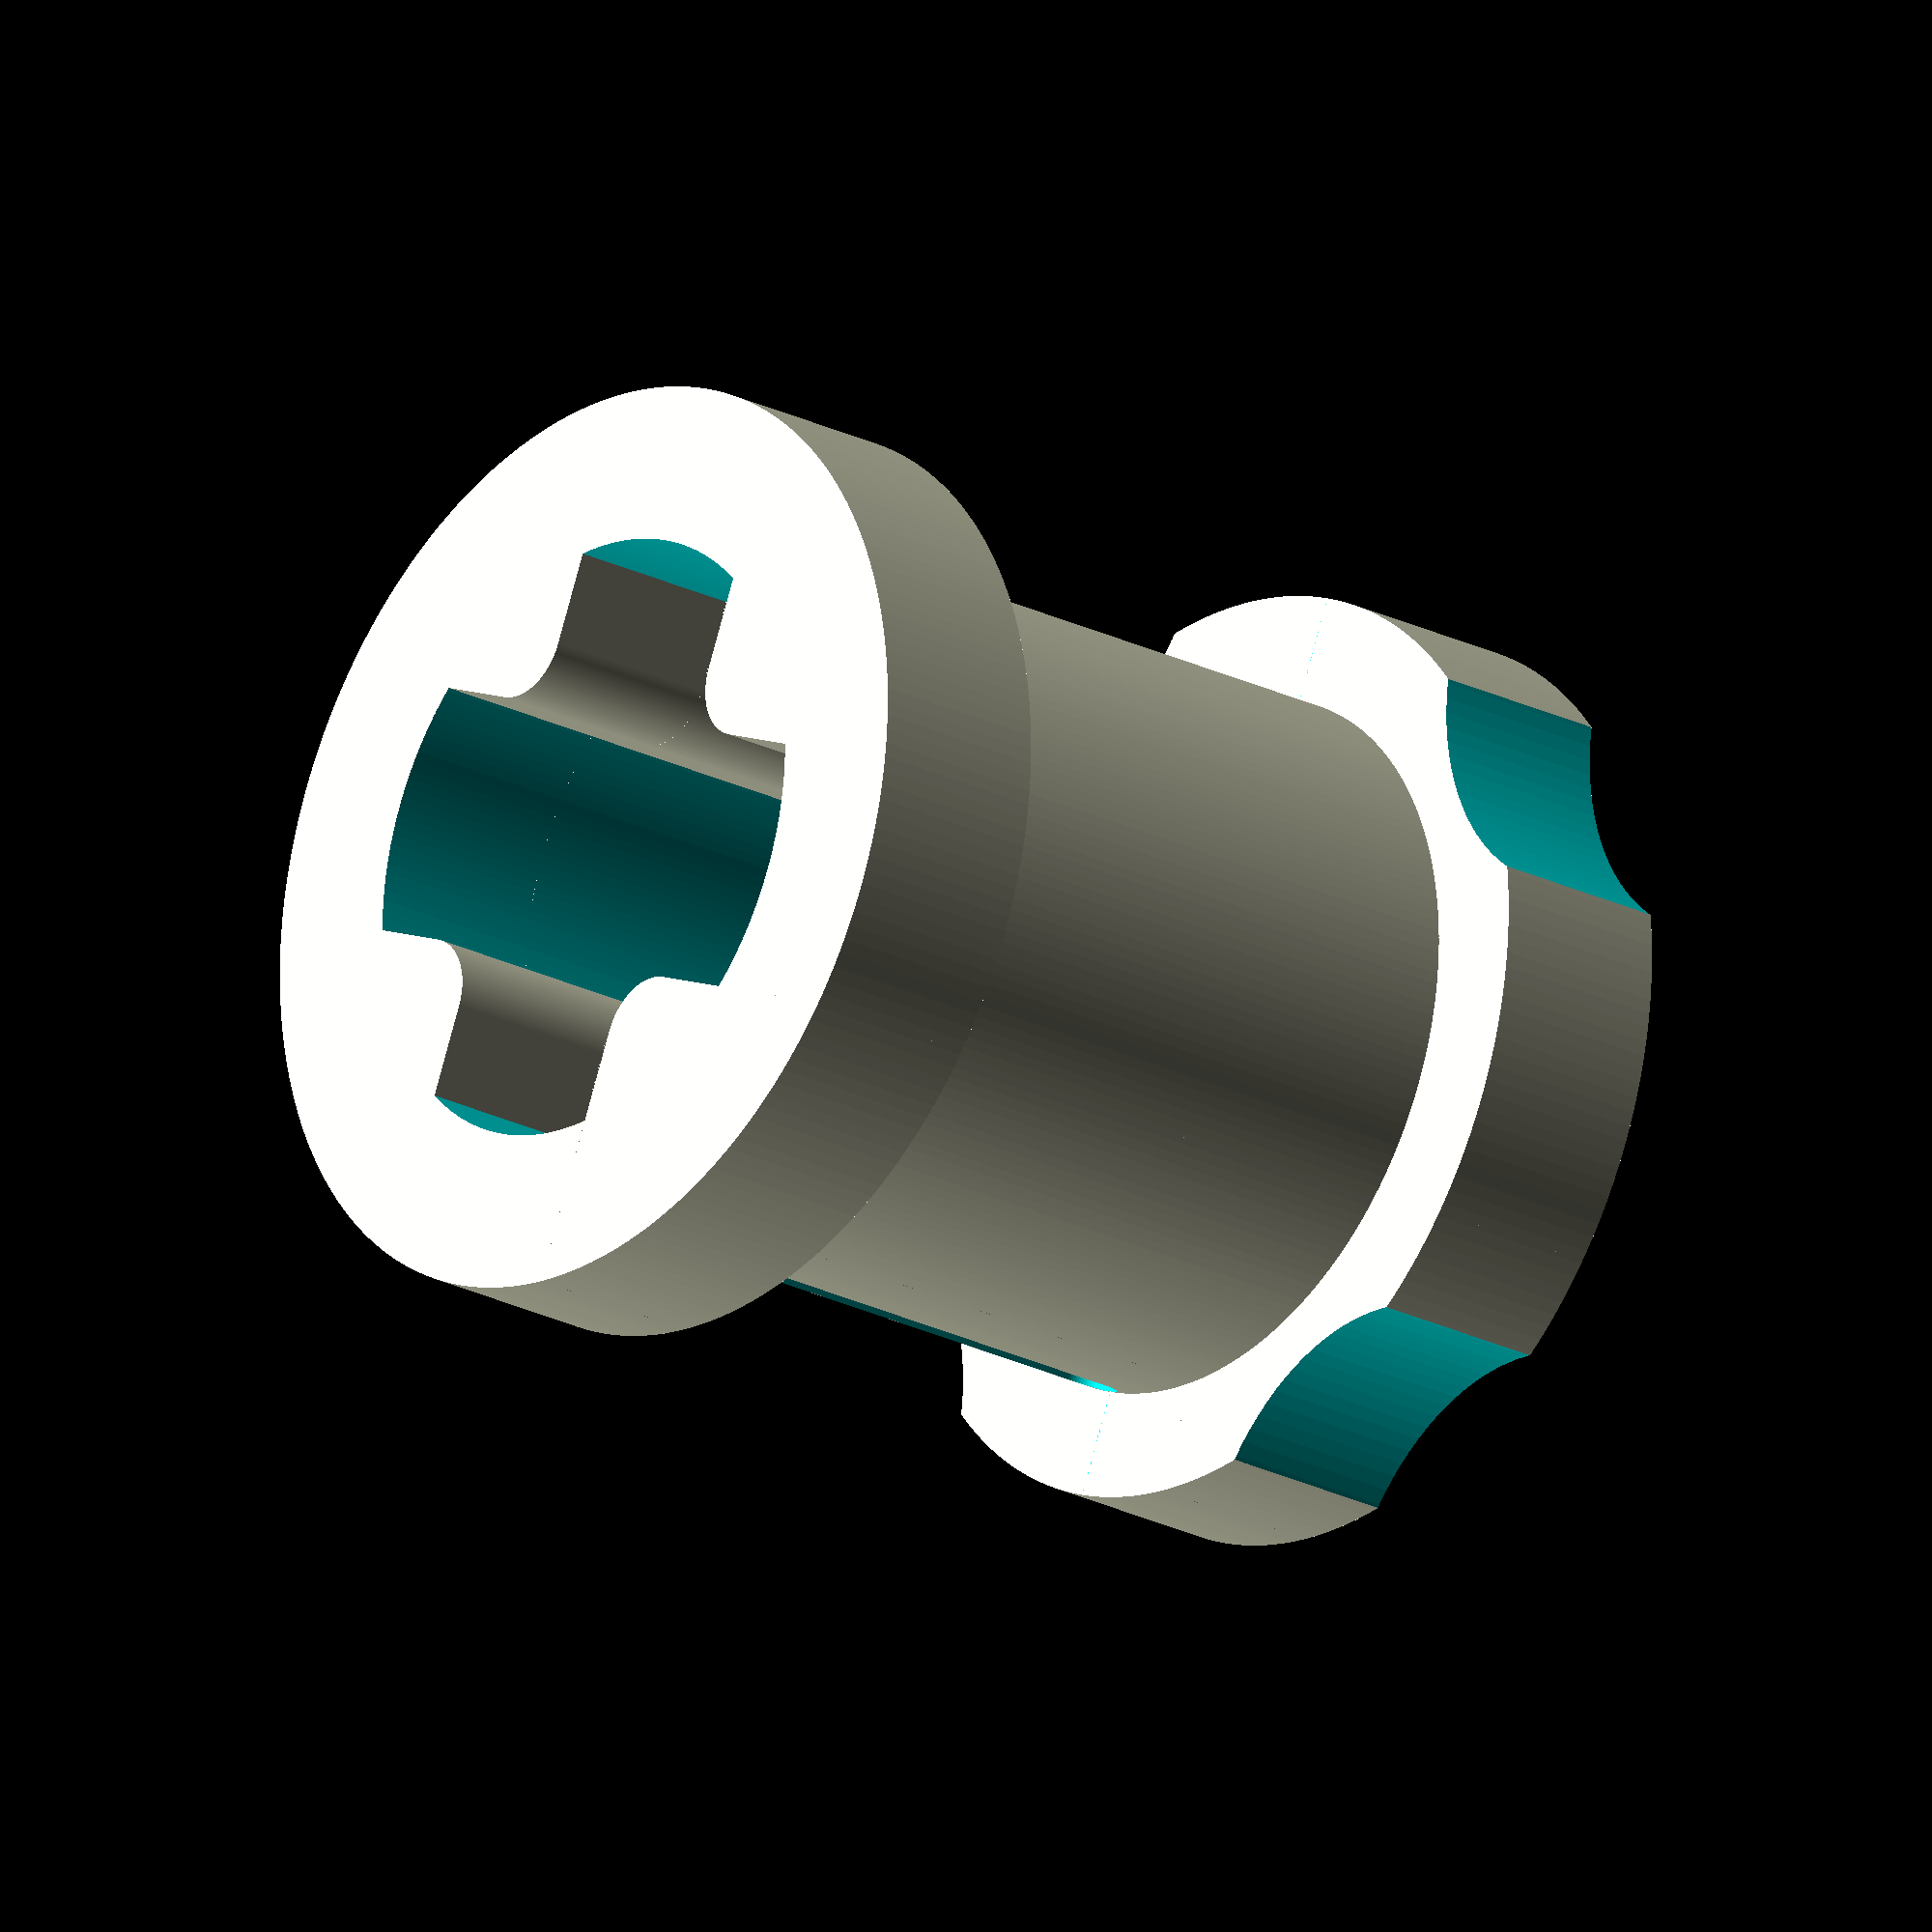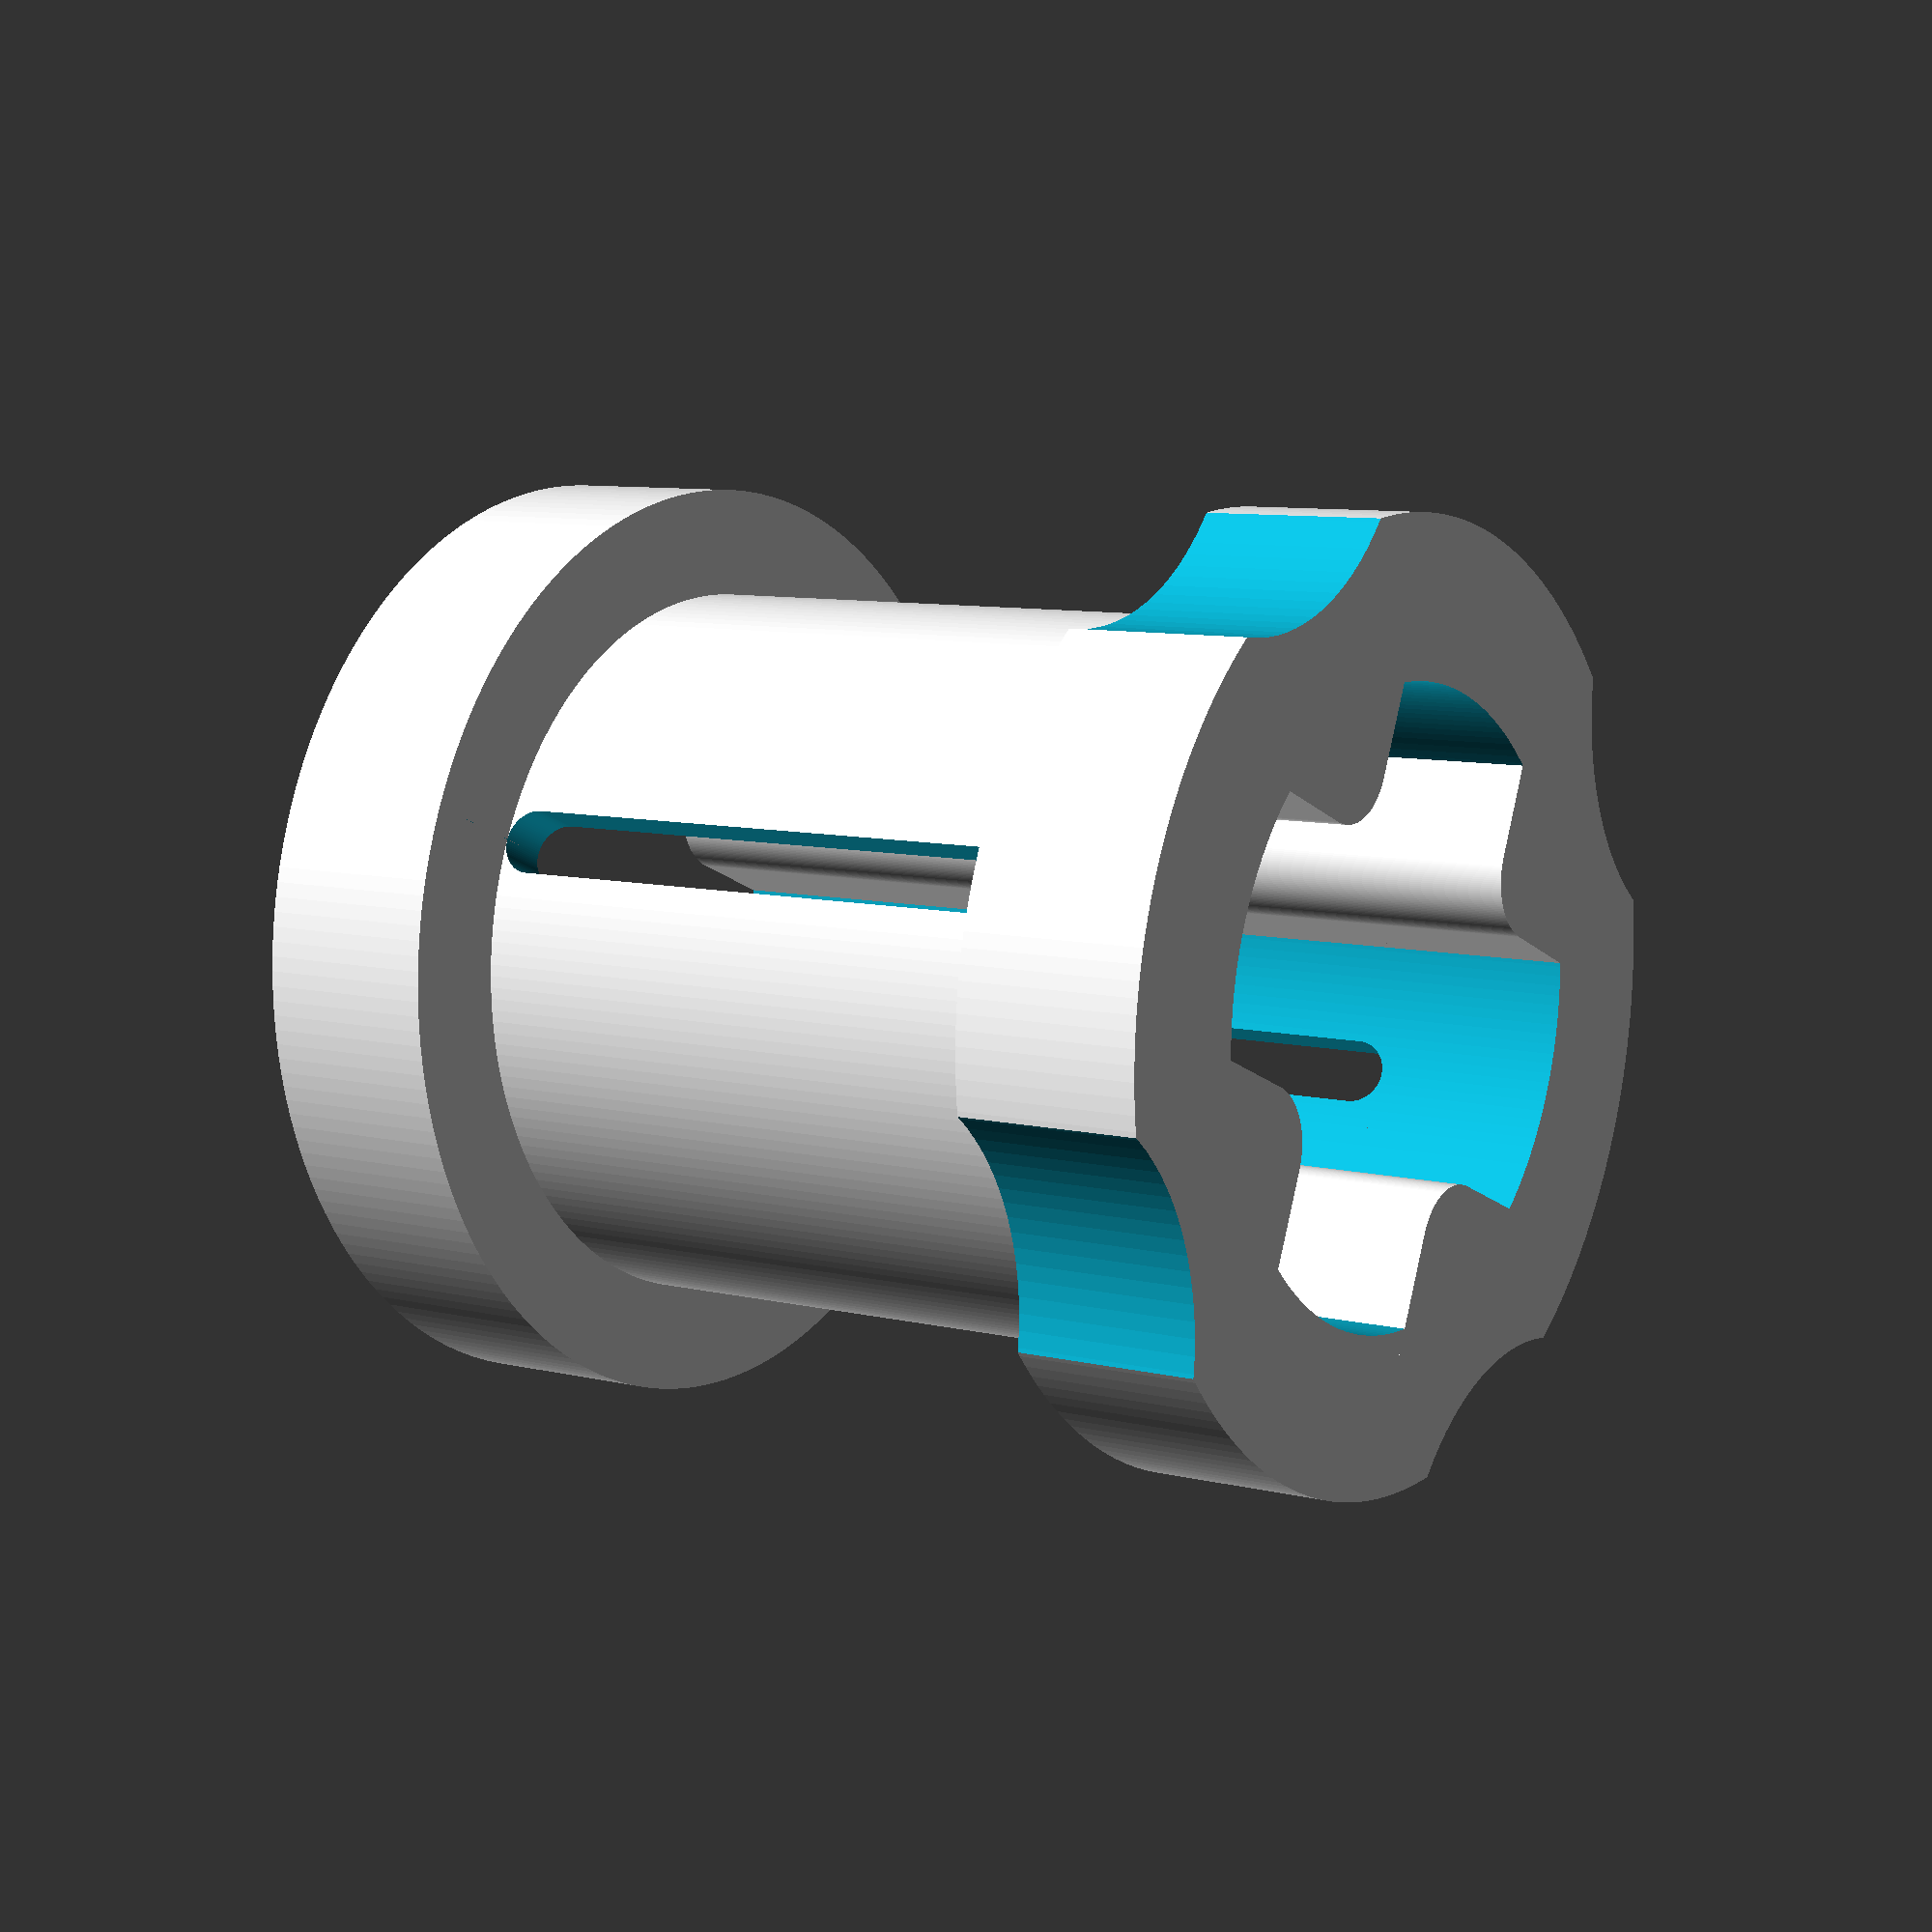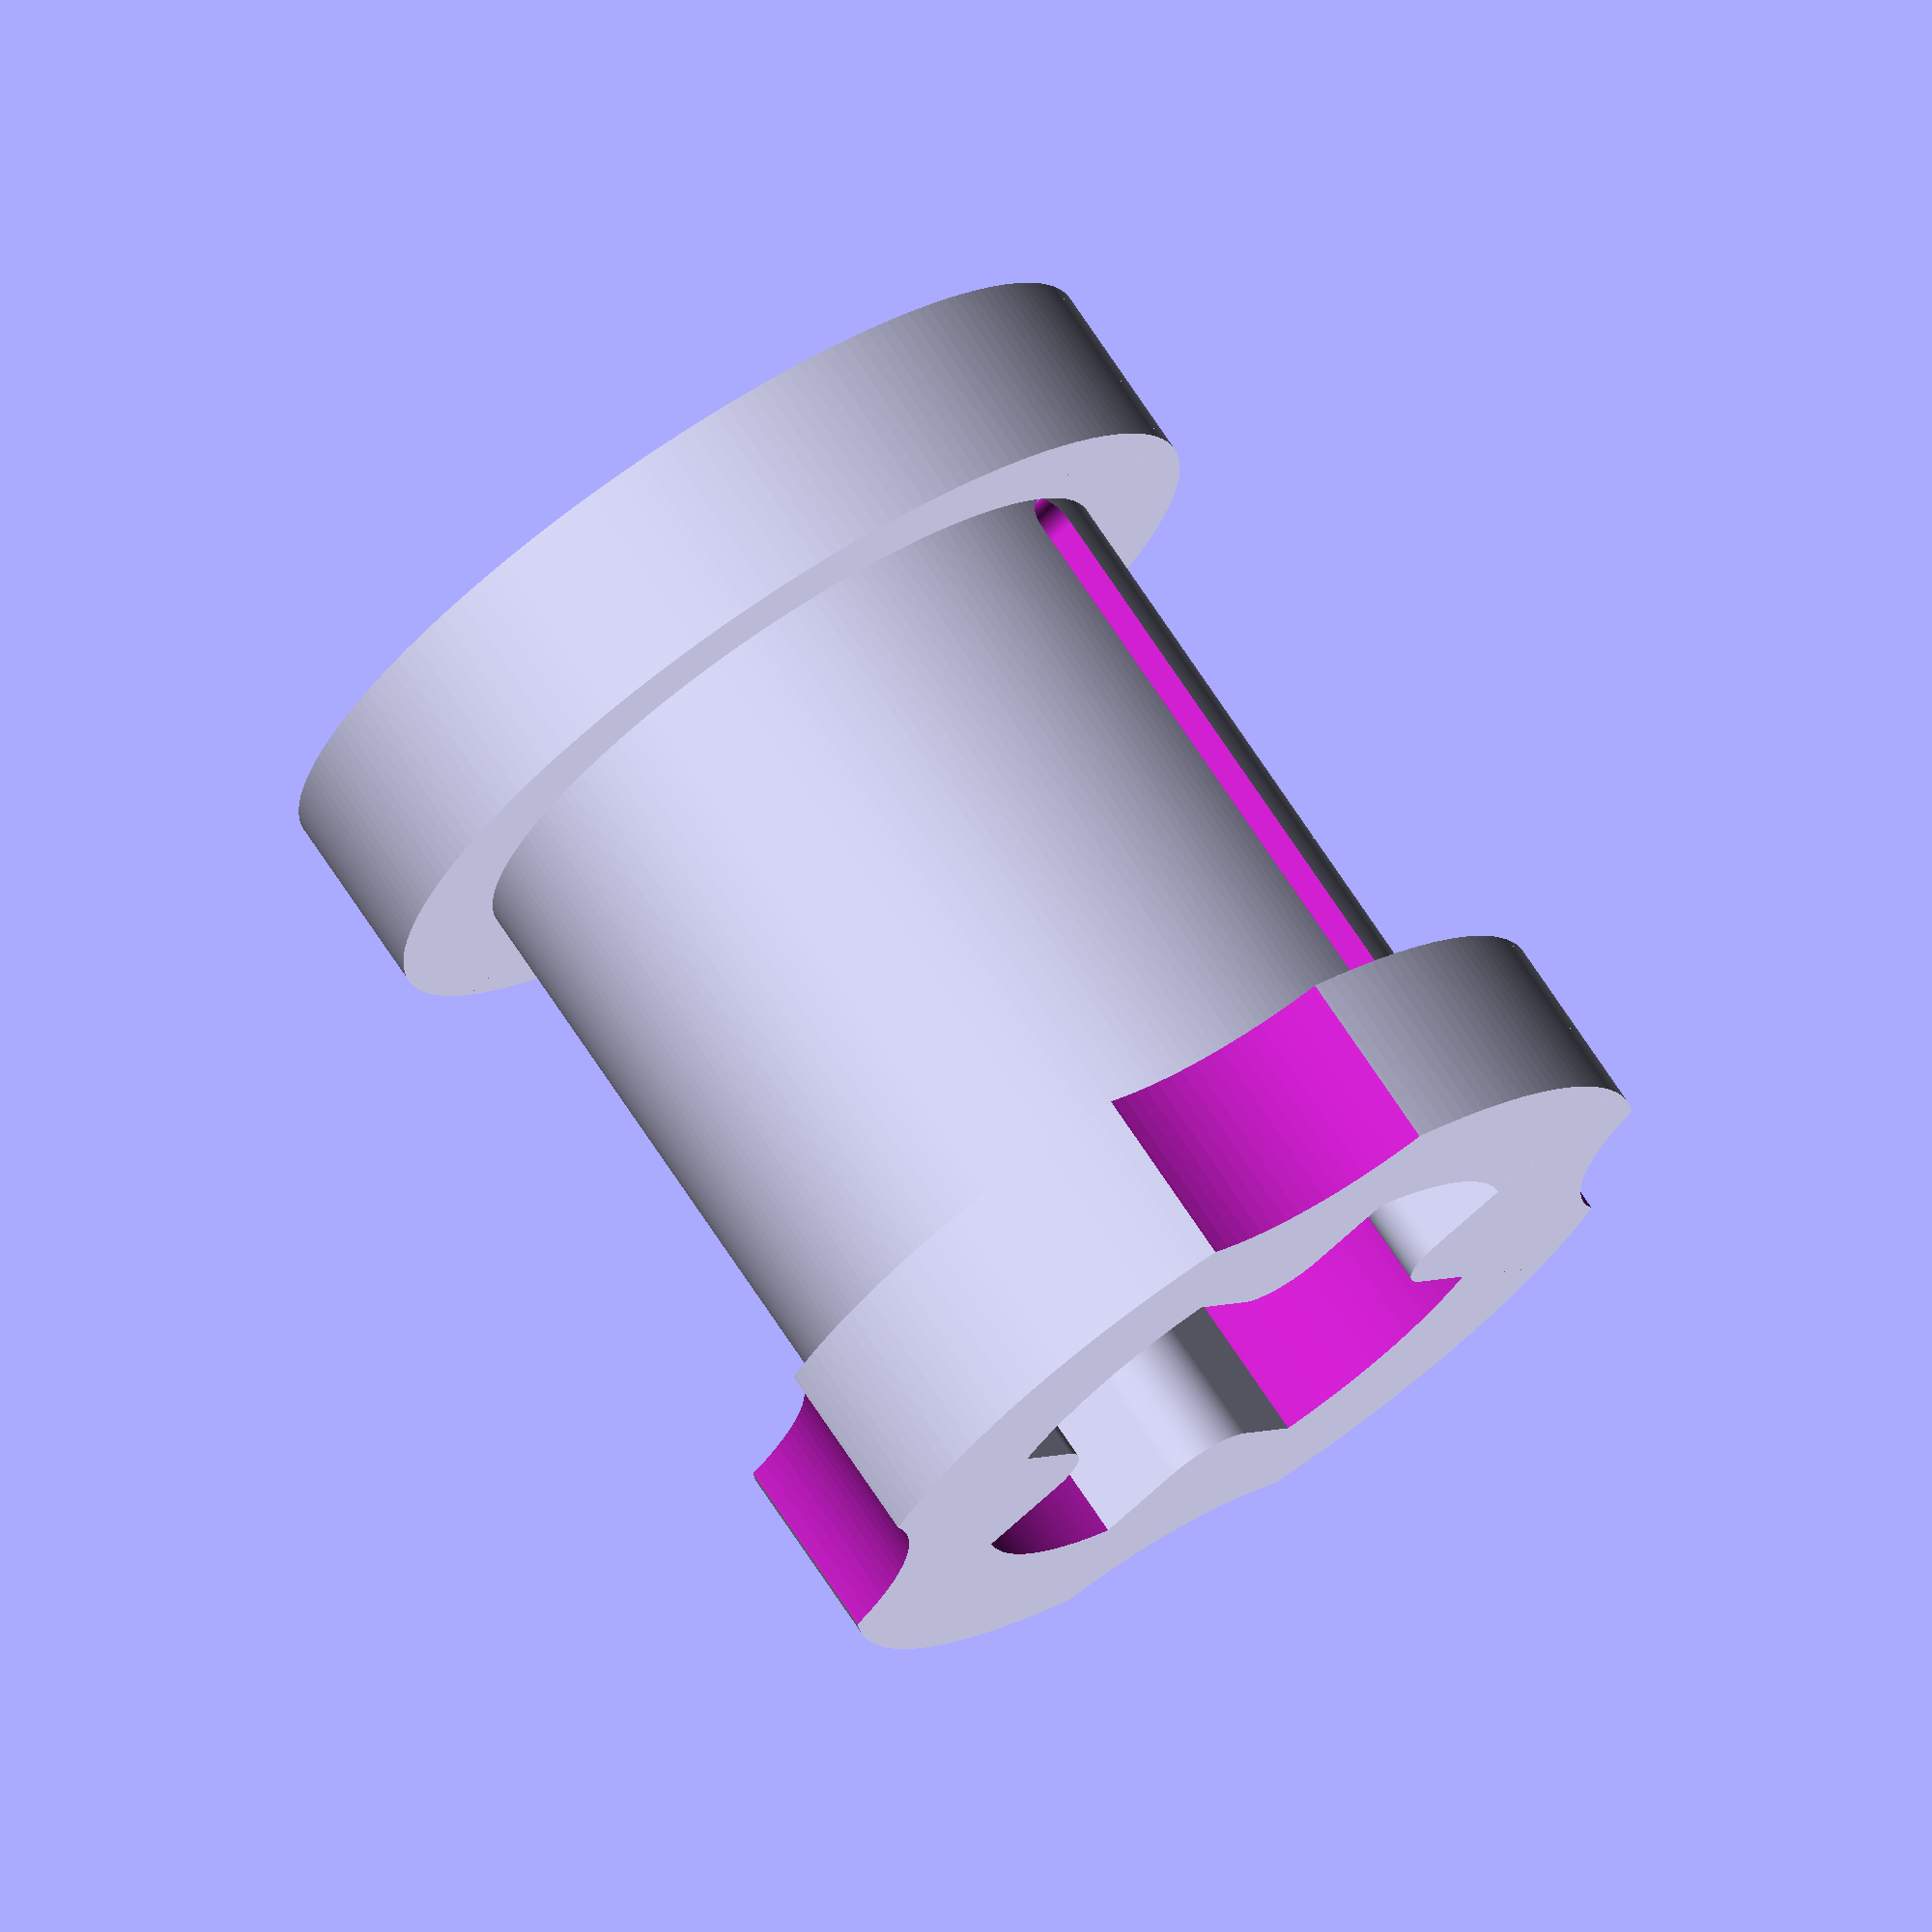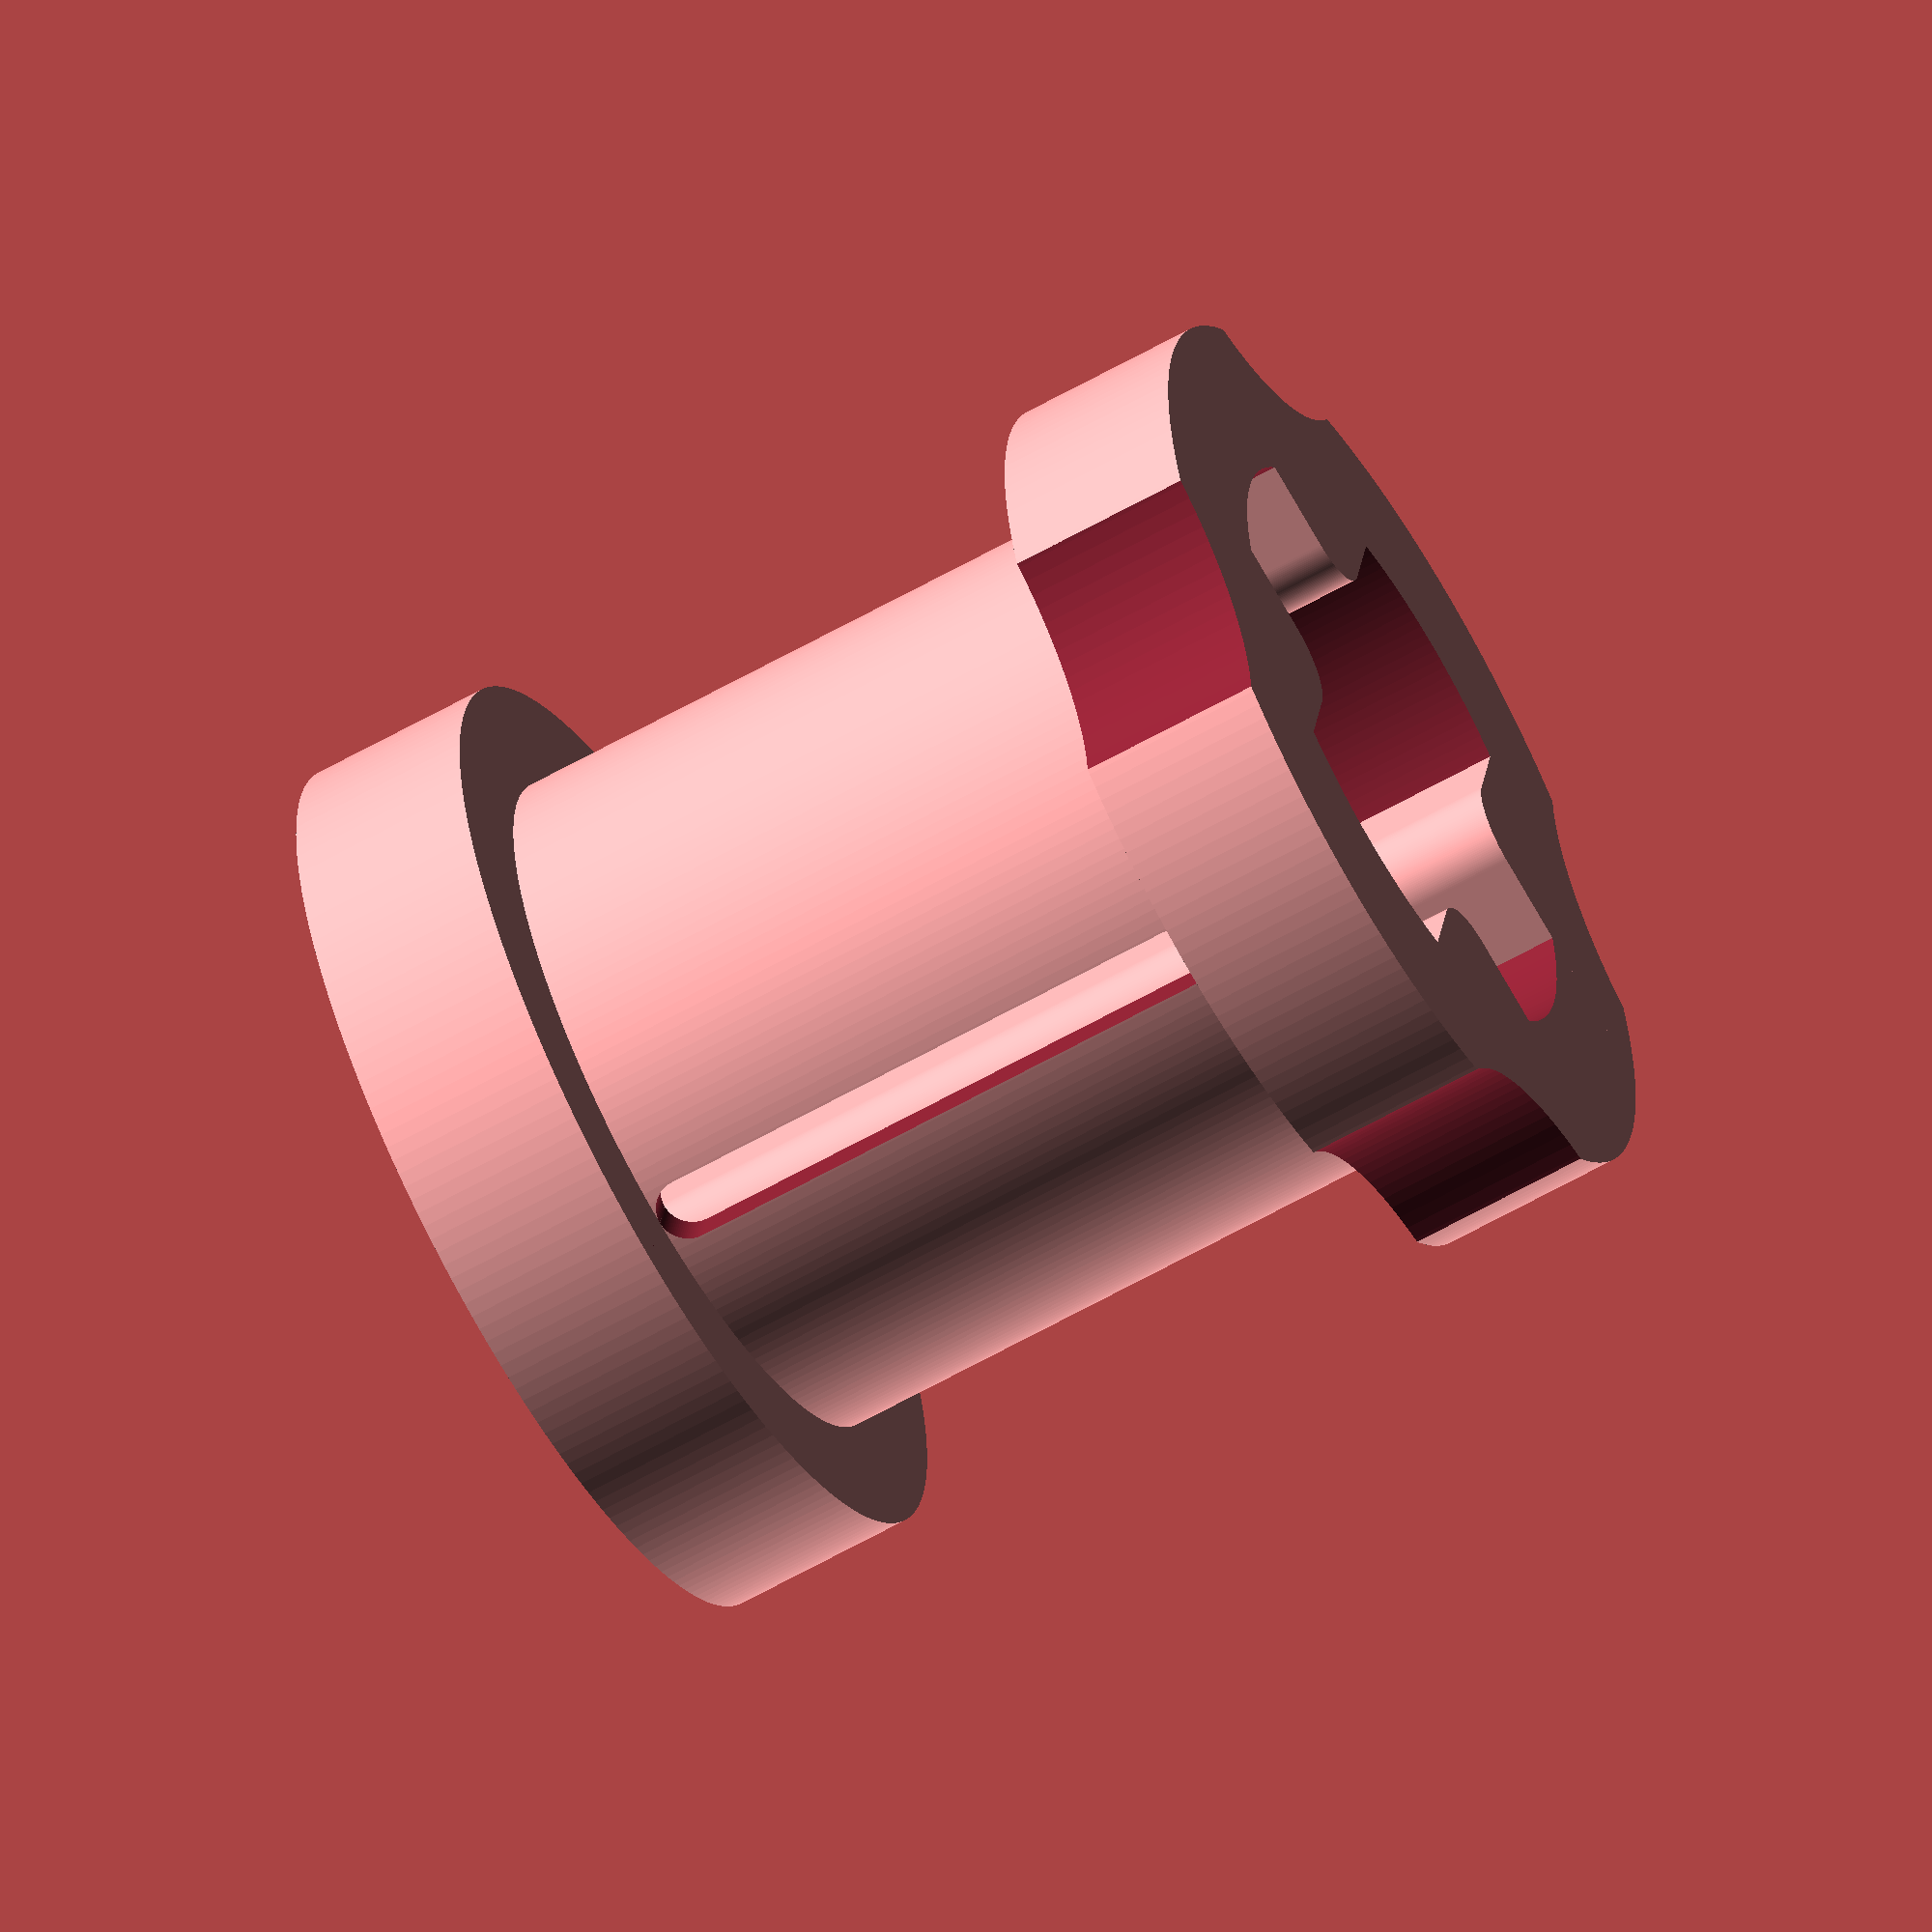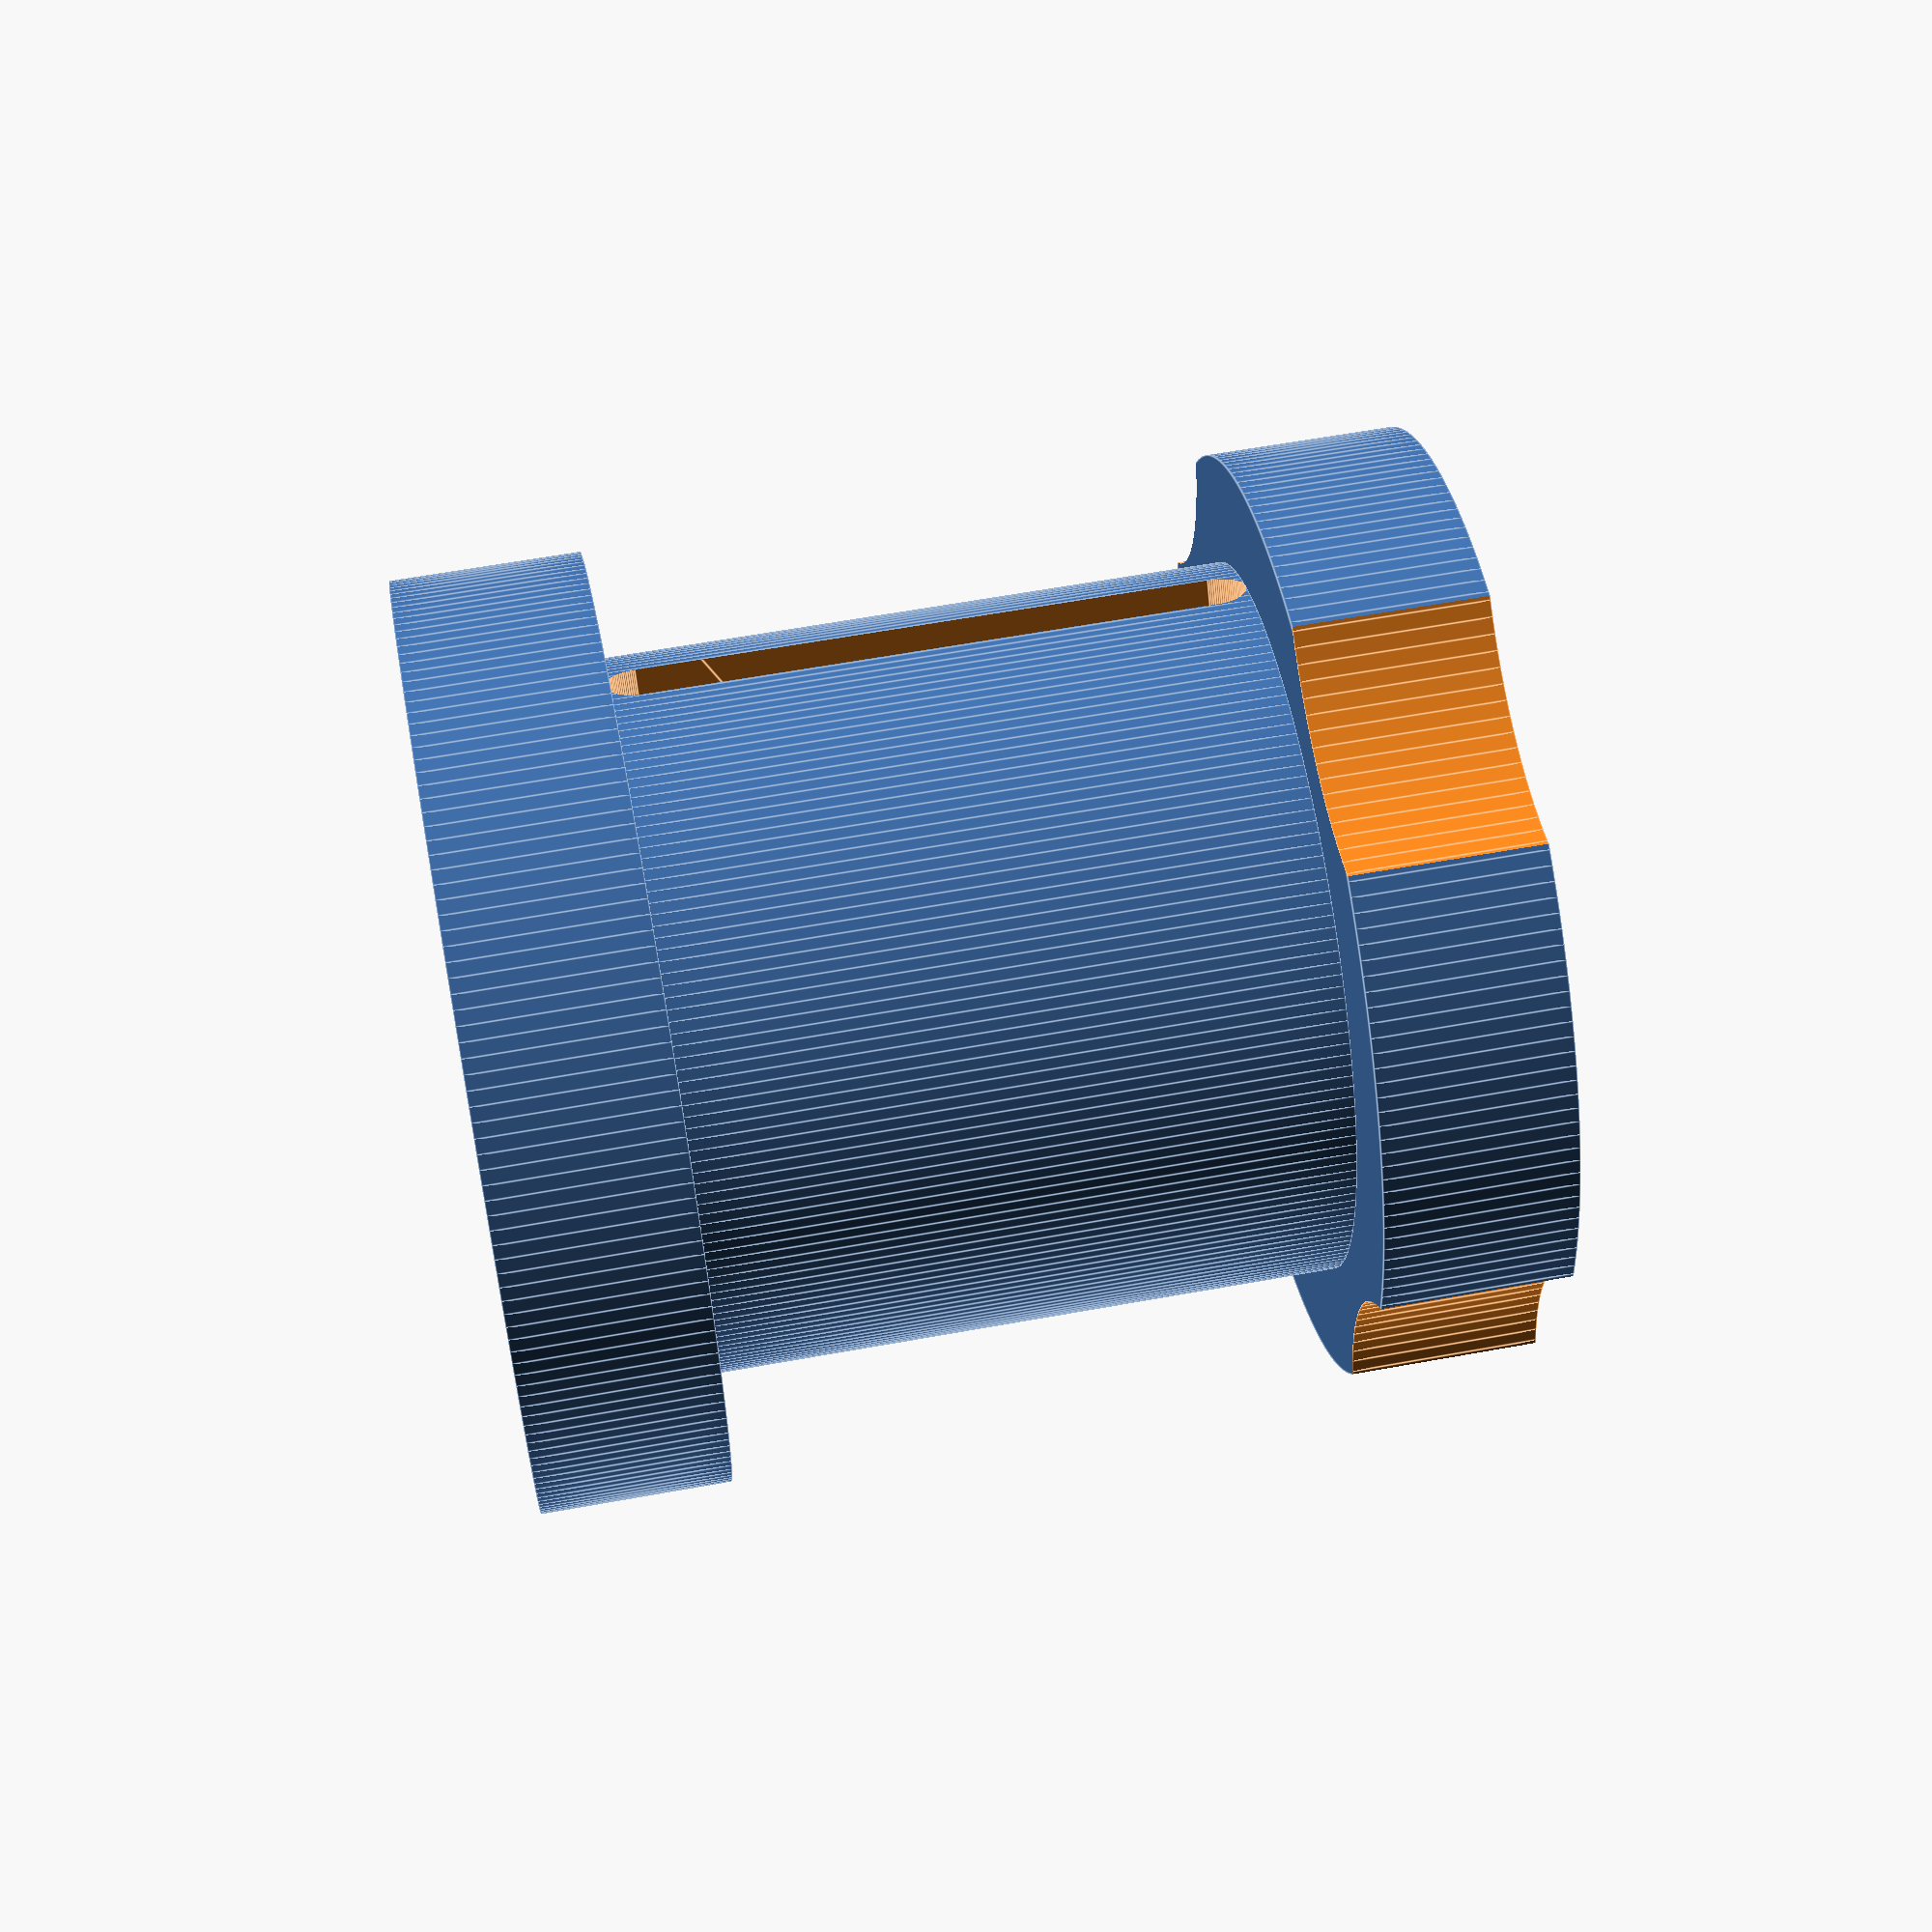
<openscad>
eps = 0.001;

modelScale = 1.0;



// printability corrections; values should be zero for real object dimensions 
PRINTABLE = 1;
correction_r1 = PRINTABLE ? 0.05 : 0.0;
correction_r2 = PRINTABLE ? 0.0 : 0.0;
correction_offset_r2 = PRINTABLE ? 0.10 : 0.0;


// bush
rb1 = 7.4/2*modelScale;
rb2 = 5.7/2*modelScale;
h1 = 8.0*modelScale;
h2 = 1.5*modelScale;
wSlotHole = 0.5*modelScale;
rFancy = 4.0/2*modelScale;
offsetRFancy = 0.8*rFancy;


// axle hole
r1 = (4.8/2 + correction_r1)*modelScale;
r2 = (1.0/2 + correction_r2)*modelScale;
offset_r2 = (1.4 + correction_offset_r2)*modelScale;



module drawSlotHole()
{
    r = wSlotHole/2;
    hull()
    {
        translate([0,0,h2+r]) rotate([90,0,0]) cylinder(2*rb1+2*eps,r,r,$fn=100*modelScale,true);
        translate([0,0,h1-h2-r]) rotate([90,0,0]) cylinder(2*rb1+2*eps,r,r,$fn=100*modelScale,true);
    }
}    


module drawFancy()
{
    translate([rb1+offsetRFancy,0,h1-h2-eps]) cylinder(h2+2*eps,rFancy,rFancy,$fn=100*modelScale);
}    


module drawAxleCutOut(prmLength)
{
    smallSize = 6*r2;   
    translate([-offset_r2,offset_r2,0]) hull()
    {
        translate([0,0,-2*eps]) cylinder(prmLength+4*eps,r2,r2,$fn=200*modelScale);
        translate([-smallSize,-r2,-2*eps]) cube([eps,2*r2,prmLength+4*eps]);
        translate([-r2,smallSize,-2*eps]) cube([2*r2,eps,prmLength+4*eps]);
    }
}    


module drawAxleHole(prmLength)
{	
    echo("prmLength",prmLength);
	difference()
	{
		union()
		{
			 translate([0,0,-eps]) cylinder(prmLength+2*eps,r1,r1,$fn=200*modelScale);
		}
		union()
		{
            drawAxleCutOut(prmLength);
            rotate([0,0,90]) drawAxleCutOut(prmLength);
            rotate([0,0,180]) drawAxleCutOut(prmLength);
            rotate([0,0,270]) drawAxleCutOut(prmLength);
		}
	}
}


module drawBush()
{
    difference()
	{
        union()
        {
            translate([0,0,h1-h2]) cylinder(h2,rb1,rb1,$fn=200*modelScale);
            translate([0,0,h2-eps]) cylinder(h1-2*h2+2*eps,rb2,rb2,$fn=200*modelScale);
            translate([0,0,0]) cylinder(h2,rb1,rb1,$fn=200*modelScale);
        }
        union()
        {
            drawAxleHole(h1+2*eps);
            drawSlotHole();
            rotate([0,0,45]) drawFancy();
            rotate([0,0,135]) drawFancy();
            rotate([0,0,225]) drawFancy();
            rotate([0,0,315]) drawFancy();
        }
    }
}



// parts
drawBush();


</openscad>
<views>
elev=23.1 azim=156.2 roll=229.3 proj=o view=solid
elev=171.9 azim=292.6 roll=235.0 proj=p view=wireframe
elev=106.8 azim=236.2 roll=213.6 proj=o view=wireframe
elev=241.4 azim=190.7 roll=239.9 proj=o view=solid
elev=119.5 azim=214.5 roll=280.6 proj=p view=edges
</views>
